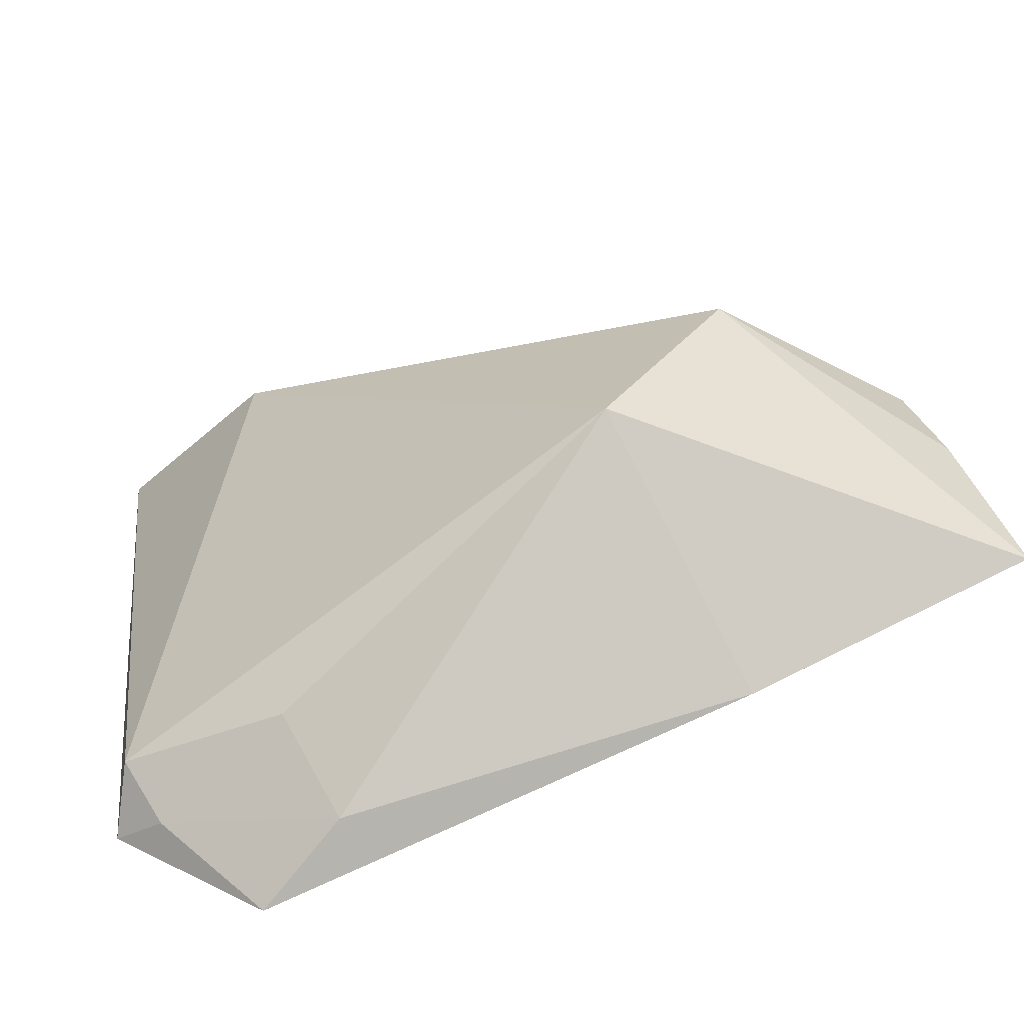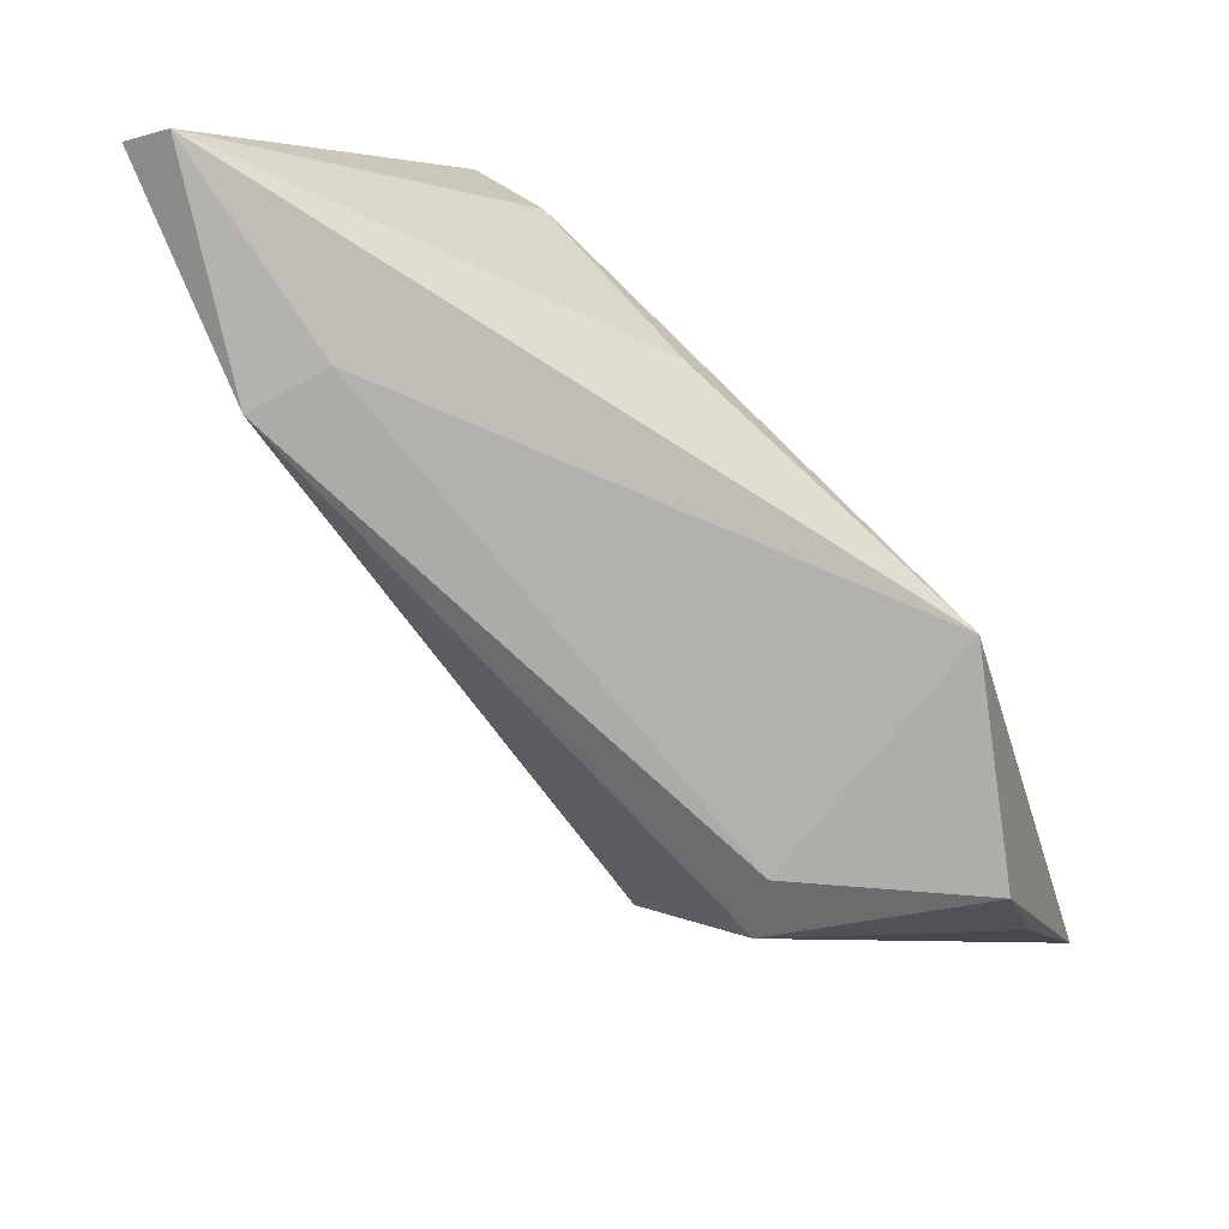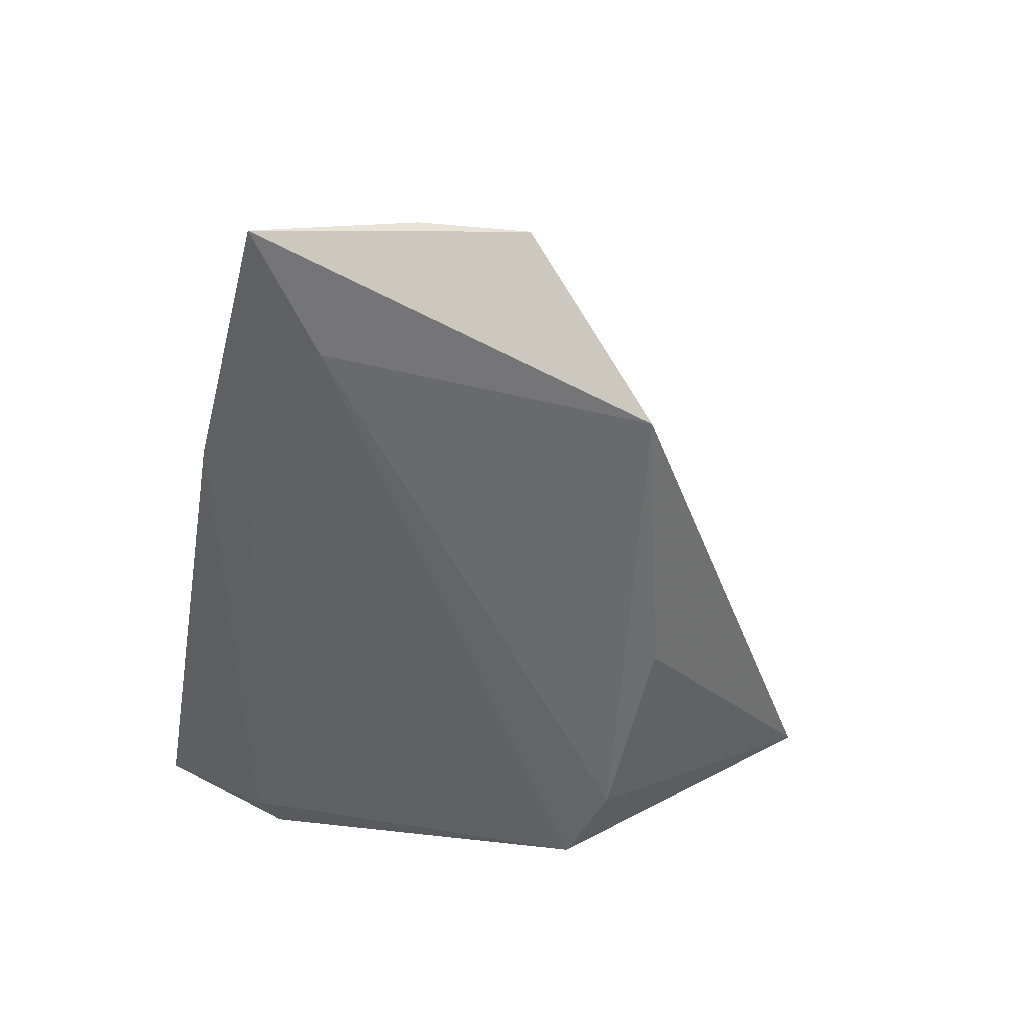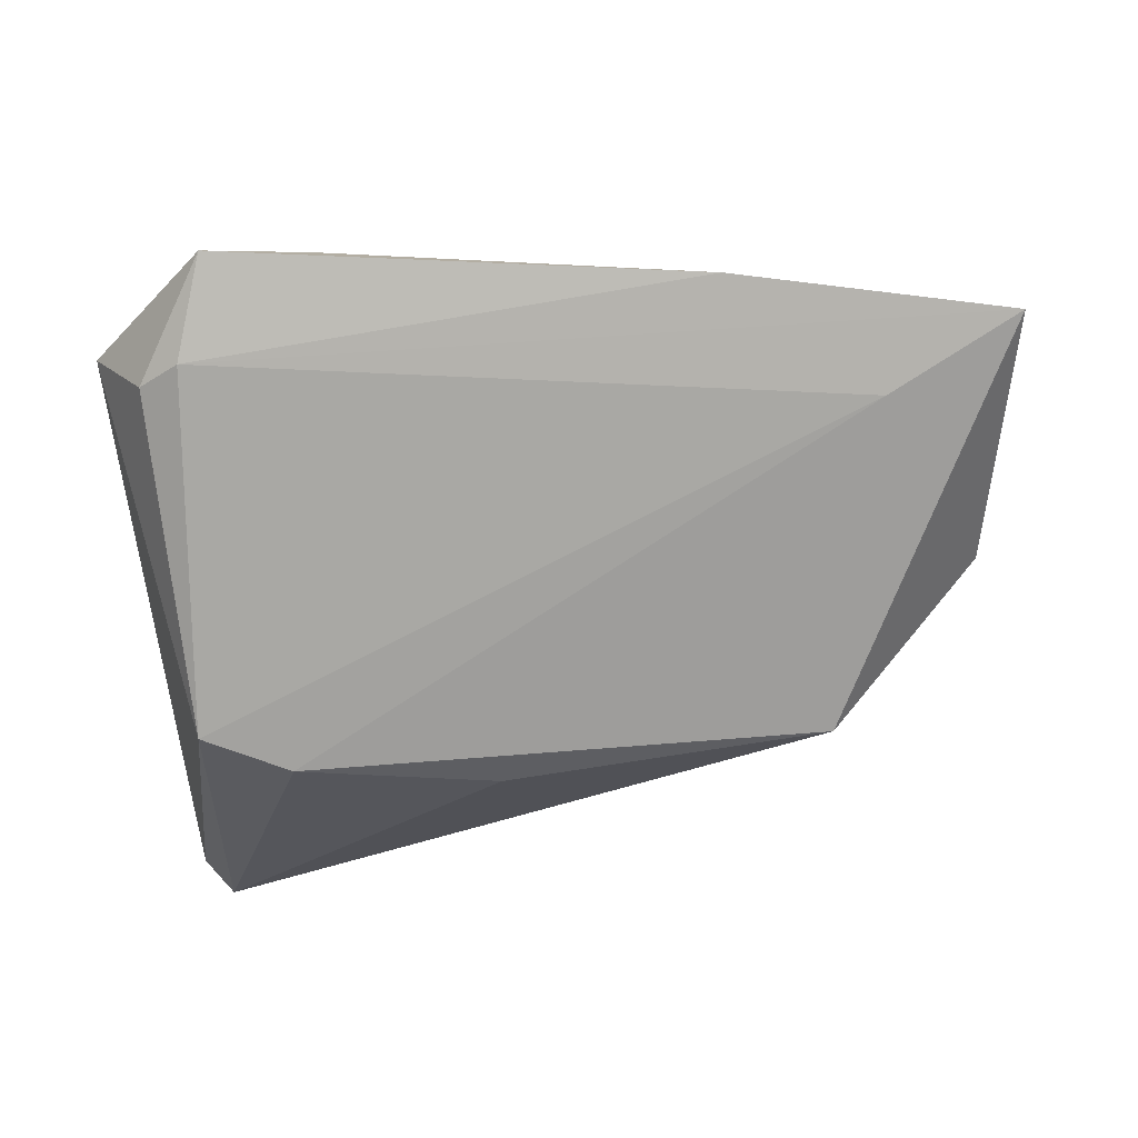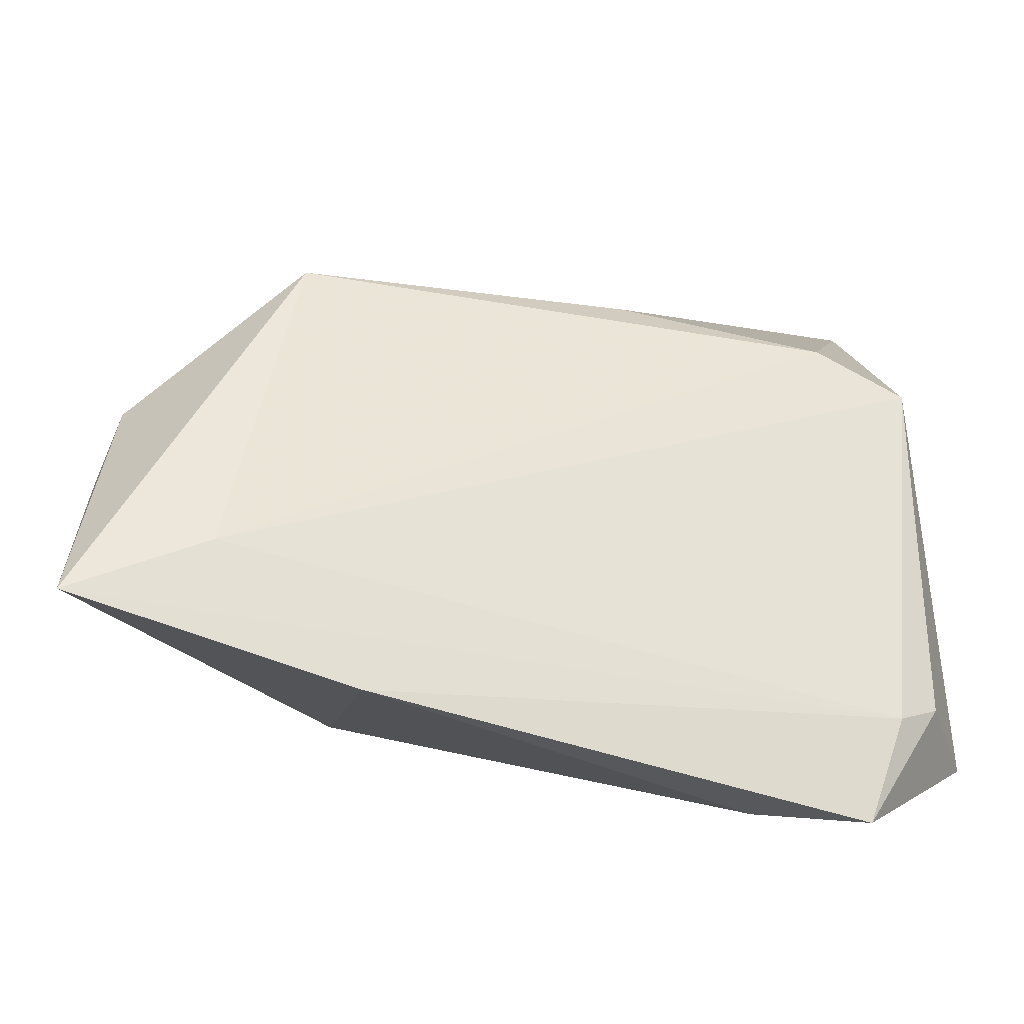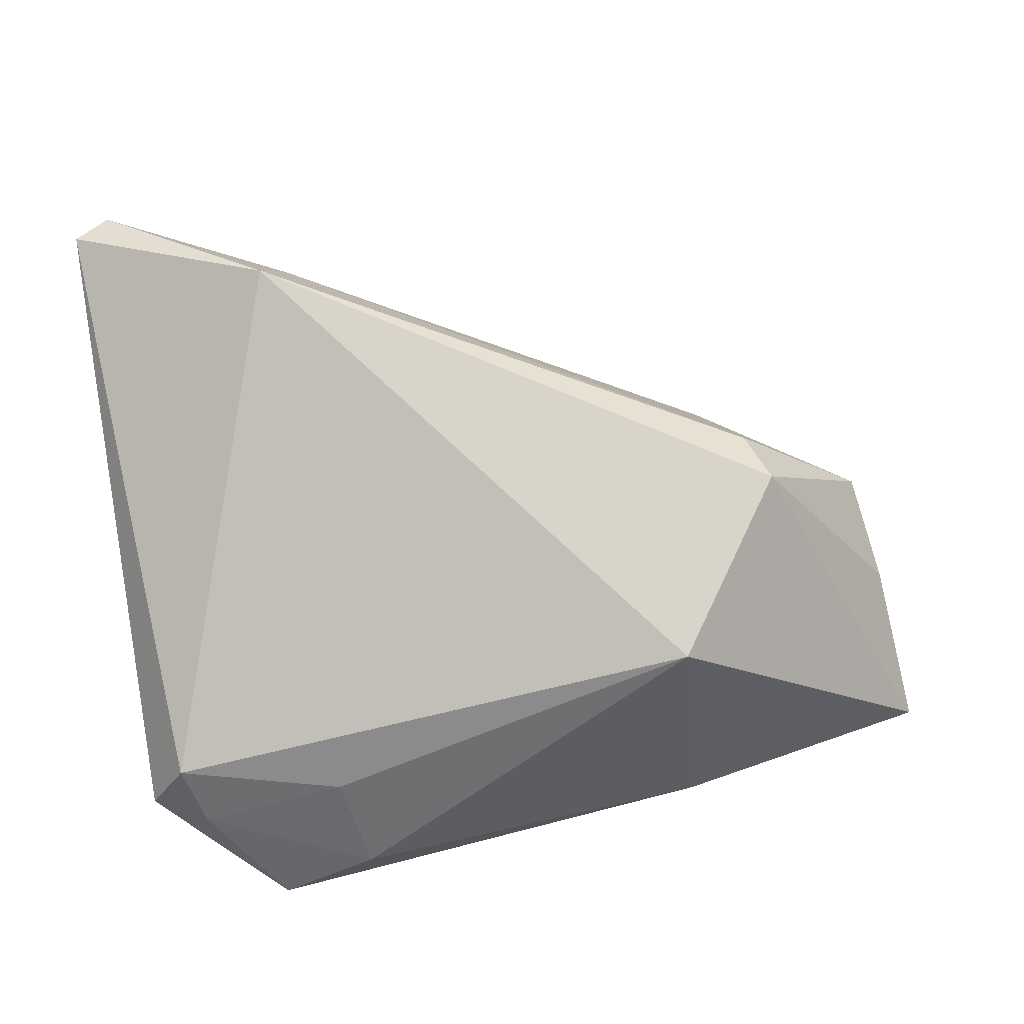
<metadata>
{"format":"obj","ext":"obj","renderer":"f3d","projection":"perspective","resolution":1024,"background":"white","views":[{"elev":-69.1,"azim":27.7,"up":"+Y"},{"elev":68.5,"azim":47.9,"up":"+Y"},{"elev":-53.1,"azim":86.9,"up":"+Z"},{"elev":-70.5,"azim":4.9,"up":"+Z"},{"elev":-36.4,"azim":167.1,"up":"+Y"},{"elev":77.8,"azim":-8.0,"up":"+Z"}]}
</metadata>
<code>
v -0.001784 0.02168 -0.01343
v -0.01627 -0.03629 -0.004326
v -0.03813 0.04575 0.01253
v -0.03718 -0.02344 0.006379
v -0.02749 -0.0384 -0.008959
v -0.0239 0.01751 -0.01585
v -0.04169 0.04257 0.01556
v -0.04169 -0.0257 -0.0002074
v 0.05174 0.003303 -0.005042
v -0.0308 -0.02736 -0.01183
v -0.0337 0.01305 -0.01543
v -0.03539 -0.02485 -0.01025
v -0.01668 0.03526 0.01406
v -0.01841 -0.02767 0.005116
v 0.03434 0.01775 -0.01585
v 0.03638 0.007241 0.01104
v 0.05376 -0.008918 -0.007779
v 0.03844 0.001247 0.01444
v -0.01921 0.03302 0.02218
v 0.02473 -0.01927 0.01644
v 0.02573 -0.0324 -0.01295
v 0.05587 -0.02653 -0.01508
v -0.03531 -0.02901 0.0005743
v 0.04144 -0.01894 -0.01585
f 7 19 3
f 3 19 13
f 4 20 19
f 4 7 8
f 19 7 4
f 19 20 18
f 3 13 15
f 23 4 8
f 14 2 20
f 20 4 14
f 14 23 2
f 4 23 14
f 16 18 9
f 19 18 16
f 16 13 19
f 9 15 16
f 16 15 13
f 1 6 3
f 3 15 1
f 1 15 6
f 22 15 9
f 22 18 20
f 6 15 24
f 15 22 24
f 9 18 17
f 17 22 9
f 18 22 17
f 10 24 22
f 6 24 11
f 24 10 11
f 3 6 11
f 11 7 3
f 8 7 11
f 2 23 5
f 5 23 8
f 8 11 12
f 12 11 10
f 12 5 8
f 10 5 12
f 21 10 22
f 21 5 10
f 2 5 21
f 20 2 21
f 21 22 20

</code>
